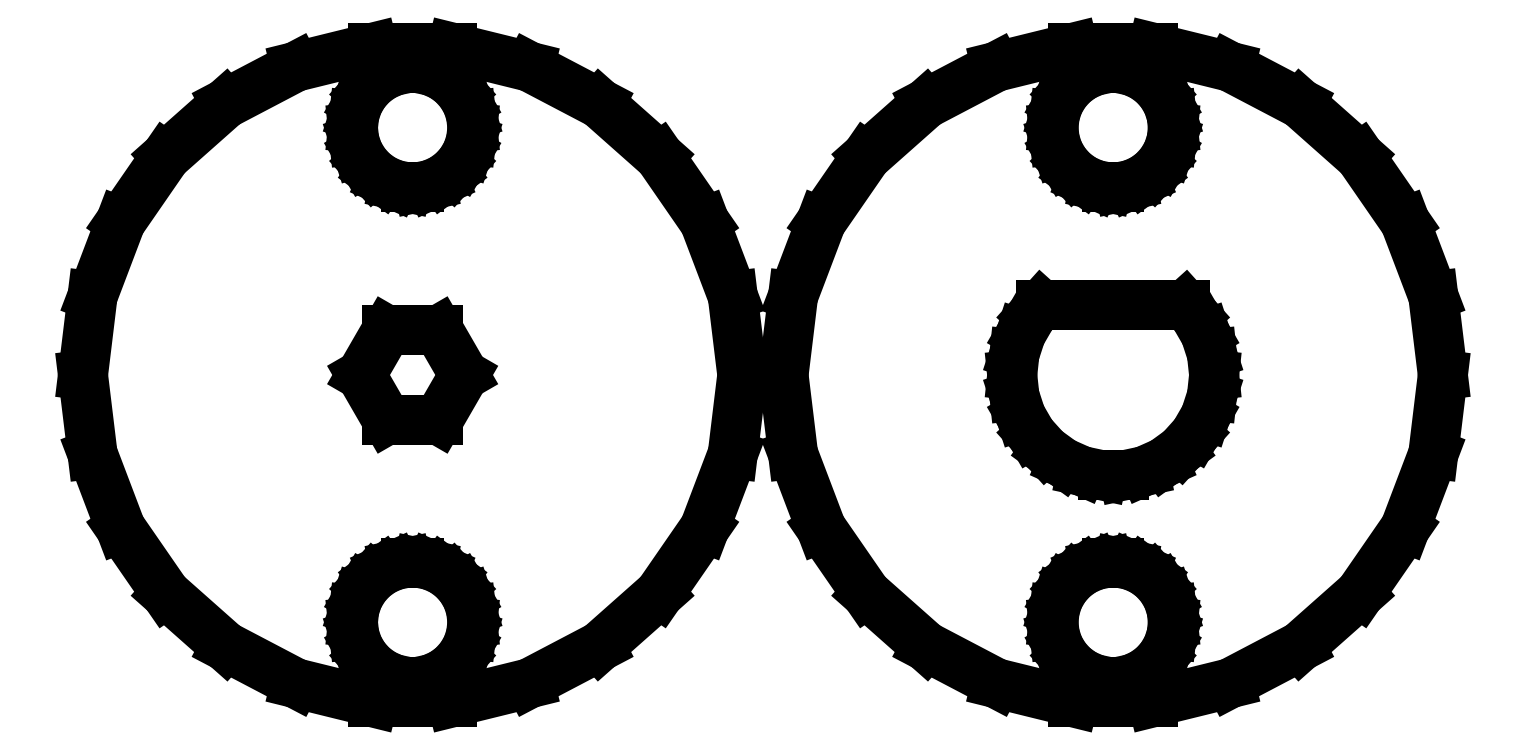
<metadata>
{"format":"dxf","ext":"dxf","renderer":"ezdxf+matplotlib","layout":"modelspace","background":"white","min_lineweight":24,"dpi":150}
</metadata>
<code>
0
SECTION
2
ENTITIES
0
LINE
8
0
10
-8
11
-7.768
20
0
21
1.915
0
LINE
8
0
10
-7.768
11
-7.084
20
1.915
21
3.718
0
LINE
8
0
10
-7.084
11
-5.988
20
3.718
21
5.305
0
LINE
8
0
10
-5.988
11
-4.545
20
5.305
21
6.584
0
LINE
8
0
10
-4.545
11
-2.837
20
6.584
21
7.48
0
LINE
8
0
10
-2.837
11
-0.964
20
7.48
21
7.942
0
LINE
8
0
10
-0.964
11
0.964
20
7.942
21
7.942
0
LINE
8
0
10
0.964
11
2.837
20
7.942
21
7.48
0
LINE
8
0
10
2.837
11
4.545
20
7.48
21
6.584
0
LINE
8
0
10
4.545
11
5.988
20
6.584
21
5.305
0
LINE
8
0
10
5.988
11
7.084
20
5.305
21
3.718
0
LINE
8
0
10
7.084
11
7.768
20
3.718
21
1.915
0
LINE
8
0
10
7.768
11
8
20
1.915
21
0
0
LINE
8
0
10
8
11
7.768
20
0
21
-1.915
0
LINE
8
0
10
7.768
11
7.084
20
-1.915
21
-3.718
0
LINE
8
0
10
7.084
11
5.988
20
-3.718
21
-5.305
0
LINE
8
0
10
5.988
11
4.545
20
-5.305
21
-6.584
0
LINE
8
0
10
4.545
11
2.837
20
-6.584
21
-7.48
0
LINE
8
0
10
2.837
11
0.964
20
-7.48
21
-7.942
0
LINE
8
0
10
0.964
11
-0.964
20
-7.942
21
-7.942
0
LINE
8
0
10
-0.964
11
-2.837
20
-7.942
21
-7.48
0
LINE
8
0
10
-2.837
11
-4.545
20
-7.48
21
-6.584
0
LINE
8
0
10
-4.545
11
-5.988
20
-6.584
21
-5.305
0
LINE
8
0
10
-5.988
11
-7.084
20
-5.305
21
-3.718
0
LINE
8
0
10
-7.084
11
-7.768
20
-3.718
21
-1.915
0
LINE
8
0
10
-7.768
11
-8
20
-1.915
21
0
0
LINE
8
0
10
-1.45
11
-1.418
20
-6
21
-5.699
0
LINE
8
0
10
-1.418
11
-1.325
20
-5.699
21
-5.41
0
LINE
8
0
10
-1.325
11
-1.173
20
-5.41
21
-5.148
0
LINE
8
0
10
-1.173
11
-0.97
20
-5.148
21
-4.922
0
LINE
8
0
10
-0.97
11
-0.725
20
-4.922
21
-4.744
0
LINE
8
0
10
-0.725
11
-0.448
20
-4.744
21
-4.621
0
LINE
8
0
10
-0.448
11
-0.152
20
-4.621
21
-4.558
0
LINE
8
0
10
-0.152
11
0.152
20
-4.558
21
-4.558
0
LINE
8
0
10
0.152
11
0.448
20
-4.558
21
-4.621
0
LINE
8
0
10
0.448
11
0.725
20
-4.621
21
-4.744
0
LINE
8
0
10
0.725
11
0.97
20
-4.744
21
-4.922
0
LINE
8
0
10
0.97
11
1.173
20
-4.922
21
-5.148
0
LINE
8
0
10
1.173
11
1.325
20
-5.148
21
-5.41
0
LINE
8
0
10
1.325
11
1.418
20
-5.41
21
-5.699
0
LINE
8
0
10
1.418
11
1.45
20
-5.699
21
-6
0
LINE
8
0
10
1.45
11
1.418
20
-6
21
-6.301
0
LINE
8
0
10
1.418
11
1.325
20
-6.301
21
-6.59
0
LINE
8
0
10
1.325
11
1.173
20
-6.59
21
-6.852
0
LINE
8
0
10
1.173
11
0.97
20
-6.852
21
-7.078
0
LINE
8
0
10
0.97
11
0.725
20
-7.078
21
-7.256
0
LINE
8
0
10
0.725
11
0.448
20
-7.256
21
-7.379
0
LINE
8
0
10
0.448
11
0.152
20
-7.379
21
-7.442
0
LINE
8
0
10
0.152
11
-0.152
20
-7.442
21
-7.442
0
LINE
8
0
10
-0.152
11
-0.448
20
-7.442
21
-7.379
0
LINE
8
0
10
-0.448
11
-0.725
20
-7.379
21
-7.256
0
LINE
8
0
10
-0.725
11
-0.97
20
-7.256
21
-7.078
0
LINE
8
0
10
-0.97
11
-1.173
20
-7.078
21
-6.852
0
LINE
8
0
10
-1.173
11
-1.325
20
-6.852
21
-6.59
0
LINE
8
0
10
-1.325
11
-1.418
20
-6.59
21
-6.301
0
LINE
8
0
10
-1.418
11
-1.45
20
-6.301
21
-6
0
LINE
8
0
10
-1.45
11
-1.418
20
6
21
6.301
0
LINE
8
0
10
-1.418
11
-1.325
20
6.301
21
6.59
0
LINE
8
0
10
-1.325
11
-1.173
20
6.59
21
6.852
0
LINE
8
0
10
-1.173
11
-0.97
20
6.852
21
7.078
0
LINE
8
0
10
-0.97
11
-0.725
20
7.078
21
7.256
0
LINE
8
0
10
-0.725
11
-0.448
20
7.256
21
7.379
0
LINE
8
0
10
-0.448
11
-0.152
20
7.379
21
7.442
0
LINE
8
0
10
-0.152
11
0.152
20
7.442
21
7.442
0
LINE
8
0
10
0.152
11
0.448
20
7.442
21
7.379
0
LINE
8
0
10
0.448
11
0.725
20
7.379
21
7.256
0
LINE
8
0
10
0.725
11
0.97
20
7.256
21
7.078
0
LINE
8
0
10
0.97
11
1.173
20
7.078
21
6.852
0
LINE
8
0
10
1.173
11
1.325
20
6.852
21
6.59
0
LINE
8
0
10
1.325
11
1.418
20
6.59
21
6.301
0
LINE
8
0
10
1.418
11
1.45
20
6.301
21
6
0
LINE
8
0
10
1.45
11
1.418
20
6
21
5.699
0
LINE
8
0
10
1.418
11
1.325
20
5.699
21
5.41
0
LINE
8
0
10
1.325
11
1.173
20
5.41
21
5.148
0
LINE
8
0
10
1.173
11
0.97
20
5.148
21
4.922
0
LINE
8
0
10
0.97
11
0.725
20
4.922
21
4.744
0
LINE
8
0
10
0.725
11
0.448
20
4.744
21
4.621
0
LINE
8
0
10
0.448
11
0.152
20
4.621
21
4.558
0
LINE
8
0
10
0.152
11
-0.152
20
4.558
21
4.558
0
LINE
8
0
10
-0.152
11
-0.448
20
4.558
21
4.621
0
LINE
8
0
10
-0.448
11
-0.725
20
4.621
21
4.744
0
LINE
8
0
10
-0.725
11
-0.97
20
4.744
21
4.922
0
LINE
8
0
10
-0.97
11
-1.173
20
4.922
21
5.148
0
LINE
8
0
10
-1.173
11
-1.325
20
5.148
21
5.41
0
LINE
8
0
10
-1.325
11
-1.418
20
5.41
21
5.699
0
LINE
8
0
10
-1.418
11
-1.45
20
5.699
21
6
0
LINE
8
0
10
-1.25
11
-0.625
20
0
21
1.083
0
LINE
8
0
10
-0.625
11
0.625
20
1.083
21
1.083
0
LINE
8
0
10
0.625
11
1.25
20
1.083
21
0
0
LINE
8
0
10
1.25
11
0.625
20
0
21
-1.083
0
LINE
8
0
10
0.625
11
-0.625
20
-1.083
21
-1.083
0
LINE
8
0
10
-0.625
11
-1.25
20
-1.083
21
0
0
LINE
8
0
10
9
11
9.232
20
0
21
1.915
0
LINE
8
0
10
9.232
11
9.916
20
1.915
21
3.718
0
LINE
8
0
10
9.916
11
11.01
20
3.718
21
5.305
0
LINE
8
0
10
11.01
11
12.46
20
5.305
21
6.584
0
LINE
8
0
10
12.46
11
14.16
20
6.584
21
7.48
0
LINE
8
0
10
14.16
11
16.04
20
7.48
21
7.942
0
LINE
8
0
10
16.04
11
17.96
20
7.942
21
7.942
0
LINE
8
0
10
17.96
11
19.84
20
7.942
21
7.48
0
LINE
8
0
10
19.84
11
21.55
20
7.48
21
6.584
0
LINE
8
0
10
21.55
11
22.99
20
6.584
21
5.305
0
LINE
8
0
10
22.99
11
24.08
20
5.305
21
3.718
0
LINE
8
0
10
24.08
11
24.77
20
3.718
21
1.915
0
LINE
8
0
10
24.77
11
25
20
1.915
21
0
0
LINE
8
0
10
25
11
24.77
20
0
21
-1.915
0
LINE
8
0
10
24.77
11
24.08
20
-1.915
21
-3.718
0
LINE
8
0
10
24.08
11
22.99
20
-3.718
21
-5.305
0
LINE
8
0
10
22.99
11
21.55
20
-5.305
21
-6.584
0
LINE
8
0
10
21.55
11
19.84
20
-6.584
21
-7.48
0
LINE
8
0
10
19.84
11
17.96
20
-7.48
21
-7.942
0
LINE
8
0
10
17.96
11
16.04
20
-7.942
21
-7.942
0
LINE
8
0
10
16.04
11
14.16
20
-7.942
21
-7.48
0
LINE
8
0
10
14.16
11
12.46
20
-7.48
21
-6.584
0
LINE
8
0
10
12.46
11
11.01
20
-6.584
21
-5.305
0
LINE
8
0
10
11.01
11
9.916
20
-5.305
21
-3.718
0
LINE
8
0
10
9.916
11
9.232
20
-3.718
21
-1.915
0
LINE
8
0
10
9.232
11
9
20
-1.915
21
0
0
LINE
8
0
10
14.55
11
14.6
20
0
21
0.509
0
LINE
8
0
10
14.6
11
14.76
20
0.509
21
0.997
0
LINE
8
0
10
14.76
11
15.02
20
0.997
21
1.44
0
LINE
8
0
10
15.02
11
15.25
20
1.44
21
1.7
0
LINE
8
0
10
15.25
11
18.75
20
1.7
21
1.7
0
LINE
8
0
10
18.75
11
18.98
20
1.7
21
1.44
0
LINE
8
0
10
18.98
11
19.24
20
1.44
21
0.997
0
LINE
8
0
10
19.24
11
19.4
20
0.997
21
0.509
0
LINE
8
0
10
19.4
11
19.45
20
0.509
21
0
0
LINE
8
0
10
19.45
11
19.4
20
0
21
-0.509
0
LINE
8
0
10
19.4
11
19.24
20
-0.509
21
-0.997
0
LINE
8
0
10
19.24
11
18.98
20
-0.997
21
-1.44
0
LINE
8
0
10
18.98
11
18.64
20
-1.44
21
-1.821
0
LINE
8
0
10
18.64
11
18.23
20
-1.821
21
-2.122
0
LINE
8
0
10
18.23
11
17.76
20
-2.122
21
-2.33
0
LINE
8
0
10
17.76
11
17.26
20
-2.33
21
-2.437
0
LINE
8
0
10
17.26
11
16.74
20
-2.437
21
-2.437
0
LINE
8
0
10
16.74
11
16.24
20
-2.437
21
-2.33
0
LINE
8
0
10
16.24
11
15.78
20
-2.33
21
-2.122
0
LINE
8
0
10
15.78
11
15.36
20
-2.122
21
-1.821
0
LINE
8
0
10
15.36
11
15.02
20
-1.821
21
-1.44
0
LINE
8
0
10
15.02
11
14.76
20
-1.44
21
-0.997
0
LINE
8
0
10
14.76
11
14.6
20
-0.997
21
-0.509
0
LINE
8
0
10
14.6
11
14.55
20
-0.509
21
0
0
LINE
8
0
10
15.55
11
15.58
20
-6
21
-5.699
0
LINE
8
0
10
15.58
11
15.68
20
-5.699
21
-5.41
0
LINE
8
0
10
15.68
11
15.83
20
-5.41
21
-5.148
0
LINE
8
0
10
15.83
11
16.03
20
-5.148
21
-4.922
0
LINE
8
0
10
16.03
11
16.27
20
-4.922
21
-4.744
0
LINE
8
0
10
16.27
11
16.55
20
-4.744
21
-4.621
0
LINE
8
0
10
16.55
11
16.85
20
-4.621
21
-4.558
0
LINE
8
0
10
16.85
11
17.15
20
-4.558
21
-4.558
0
LINE
8
0
10
17.15
11
17.45
20
-4.558
21
-4.621
0
LINE
8
0
10
17.45
11
17.73
20
-4.621
21
-4.744
0
LINE
8
0
10
17.73
11
17.97
20
-4.744
21
-4.922
0
LINE
8
0
10
17.97
11
18.17
20
-4.922
21
-5.148
0
LINE
8
0
10
18.17
11
18.32
20
-5.148
21
-5.41
0
LINE
8
0
10
18.32
11
18.42
20
-5.41
21
-5.699
0
LINE
8
0
10
18.42
11
18.45
20
-5.699
21
-6
0
LINE
8
0
10
18.45
11
18.42
20
-6
21
-6.301
0
LINE
8
0
10
18.42
11
18.32
20
-6.301
21
-6.59
0
LINE
8
0
10
18.32
11
18.17
20
-6.59
21
-6.852
0
LINE
8
0
10
18.17
11
17.97
20
-6.852
21
-7.078
0
LINE
8
0
10
17.97
11
17.73
20
-7.078
21
-7.256
0
LINE
8
0
10
17.73
11
17.45
20
-7.256
21
-7.379
0
LINE
8
0
10
17.45
11
17.15
20
-7.379
21
-7.442
0
LINE
8
0
10
17.15
11
16.85
20
-7.442
21
-7.442
0
LINE
8
0
10
16.85
11
16.55
20
-7.442
21
-7.379
0
LINE
8
0
10
16.55
11
16.27
20
-7.379
21
-7.256
0
LINE
8
0
10
16.27
11
16.03
20
-7.256
21
-7.078
0
LINE
8
0
10
16.03
11
15.83
20
-7.078
21
-6.852
0
LINE
8
0
10
15.83
11
15.68
20
-6.852
21
-6.59
0
LINE
8
0
10
15.68
11
15.58
20
-6.59
21
-6.301
0
LINE
8
0
10
15.58
11
15.55
20
-6.301
21
-6
0
LINE
8
0
10
15.55
11
15.58
20
6
21
6.301
0
LINE
8
0
10
15.58
11
15.68
20
6.301
21
6.59
0
LINE
8
0
10
15.68
11
15.83
20
6.59
21
6.852
0
LINE
8
0
10
15.83
11
16.03
20
6.852
21
7.078
0
LINE
8
0
10
16.03
11
16.27
20
7.078
21
7.256
0
LINE
8
0
10
16.27
11
16.55
20
7.256
21
7.379
0
LINE
8
0
10
16.55
11
16.85
20
7.379
21
7.442
0
LINE
8
0
10
16.85
11
17.15
20
7.442
21
7.442
0
LINE
8
0
10
17.15
11
17.45
20
7.442
21
7.379
0
LINE
8
0
10
17.45
11
17.73
20
7.379
21
7.256
0
LINE
8
0
10
17.73
11
17.97
20
7.256
21
7.078
0
LINE
8
0
10
17.97
11
18.17
20
7.078
21
6.852
0
LINE
8
0
10
18.17
11
18.32
20
6.852
21
6.59
0
LINE
8
0
10
18.32
11
18.42
20
6.59
21
6.301
0
LINE
8
0
10
18.42
11
18.45
20
6.301
21
6
0
LINE
8
0
10
18.45
11
18.42
20
6
21
5.699
0
LINE
8
0
10
18.42
11
18.32
20
5.699
21
5.41
0
LINE
8
0
10
18.32
11
18.17
20
5.41
21
5.148
0
LINE
8
0
10
18.17
11
17.97
20
5.148
21
4.922
0
LINE
8
0
10
17.97
11
17.73
20
4.922
21
4.744
0
LINE
8
0
10
17.73
11
17.45
20
4.744
21
4.621
0
LINE
8
0
10
17.45
11
17.15
20
4.621
21
4.558
0
LINE
8
0
10
17.15
11
16.85
20
4.558
21
4.558
0
LINE
8
0
10
16.85
11
16.55
20
4.558
21
4.621
0
LINE
8
0
10
16.55
11
16.27
20
4.621
21
4.744
0
LINE
8
0
10
16.27
11
16.03
20
4.744
21
4.922
0
LINE
8
0
10
16.03
11
15.83
20
4.922
21
5.148
0
LINE
8
0
10
15.83
11
15.68
20
5.148
21
5.41
0
LINE
8
0
10
15.68
11
15.58
20
5.41
21
5.699
0
LINE
8
0
10
15.58
11
15.55
20
5.699
21
6
0
ENDSEC
0
EOF

</code>
